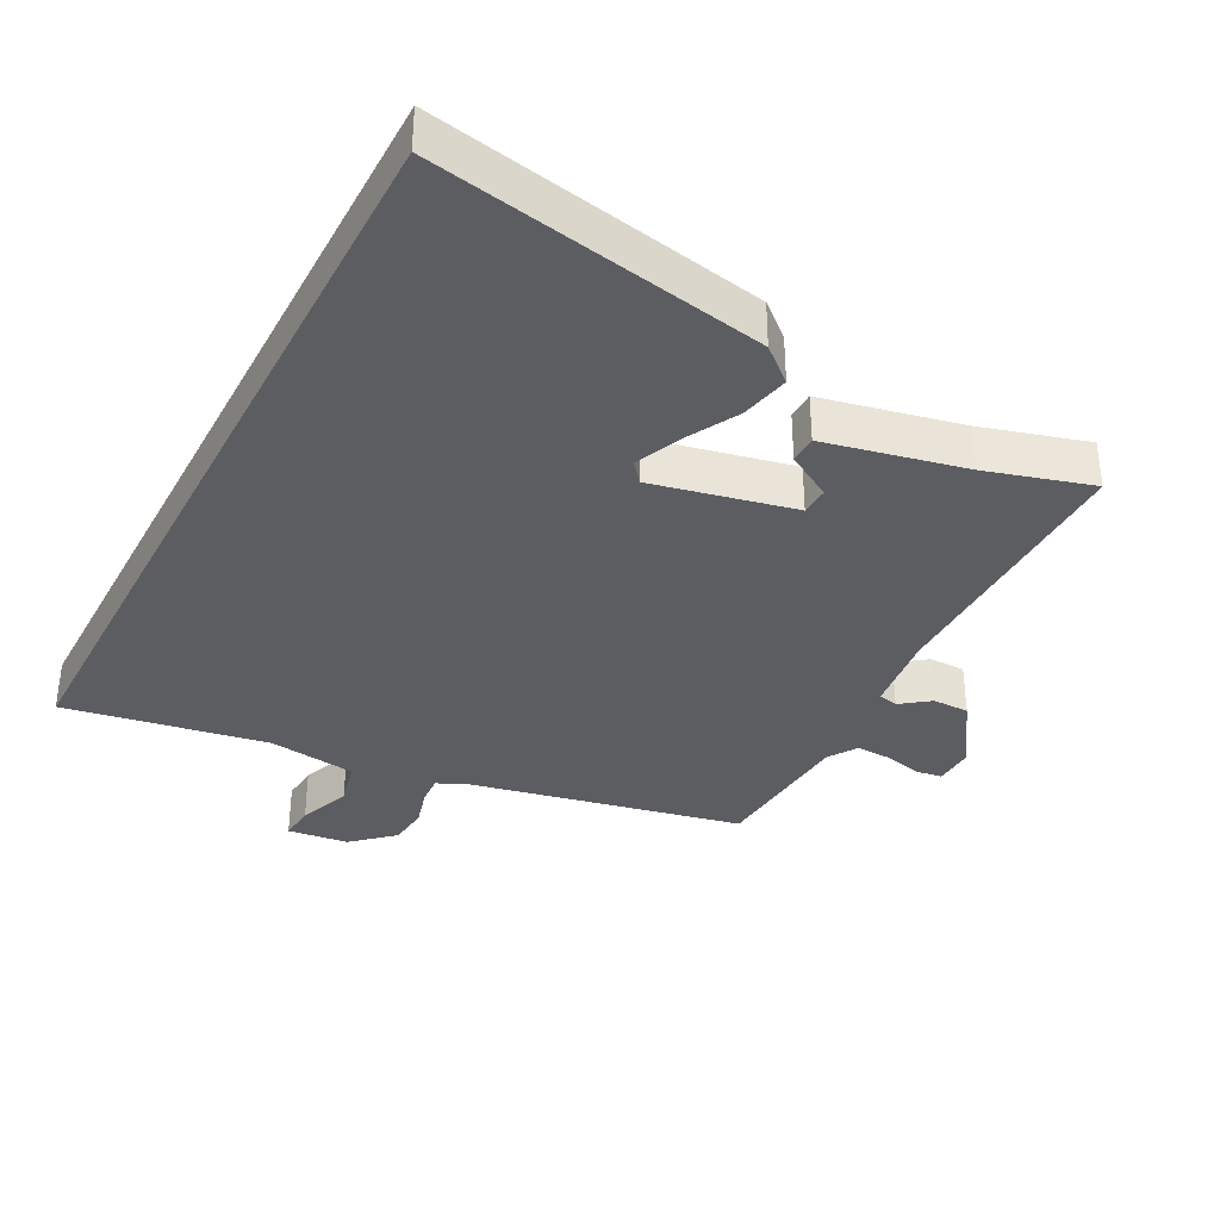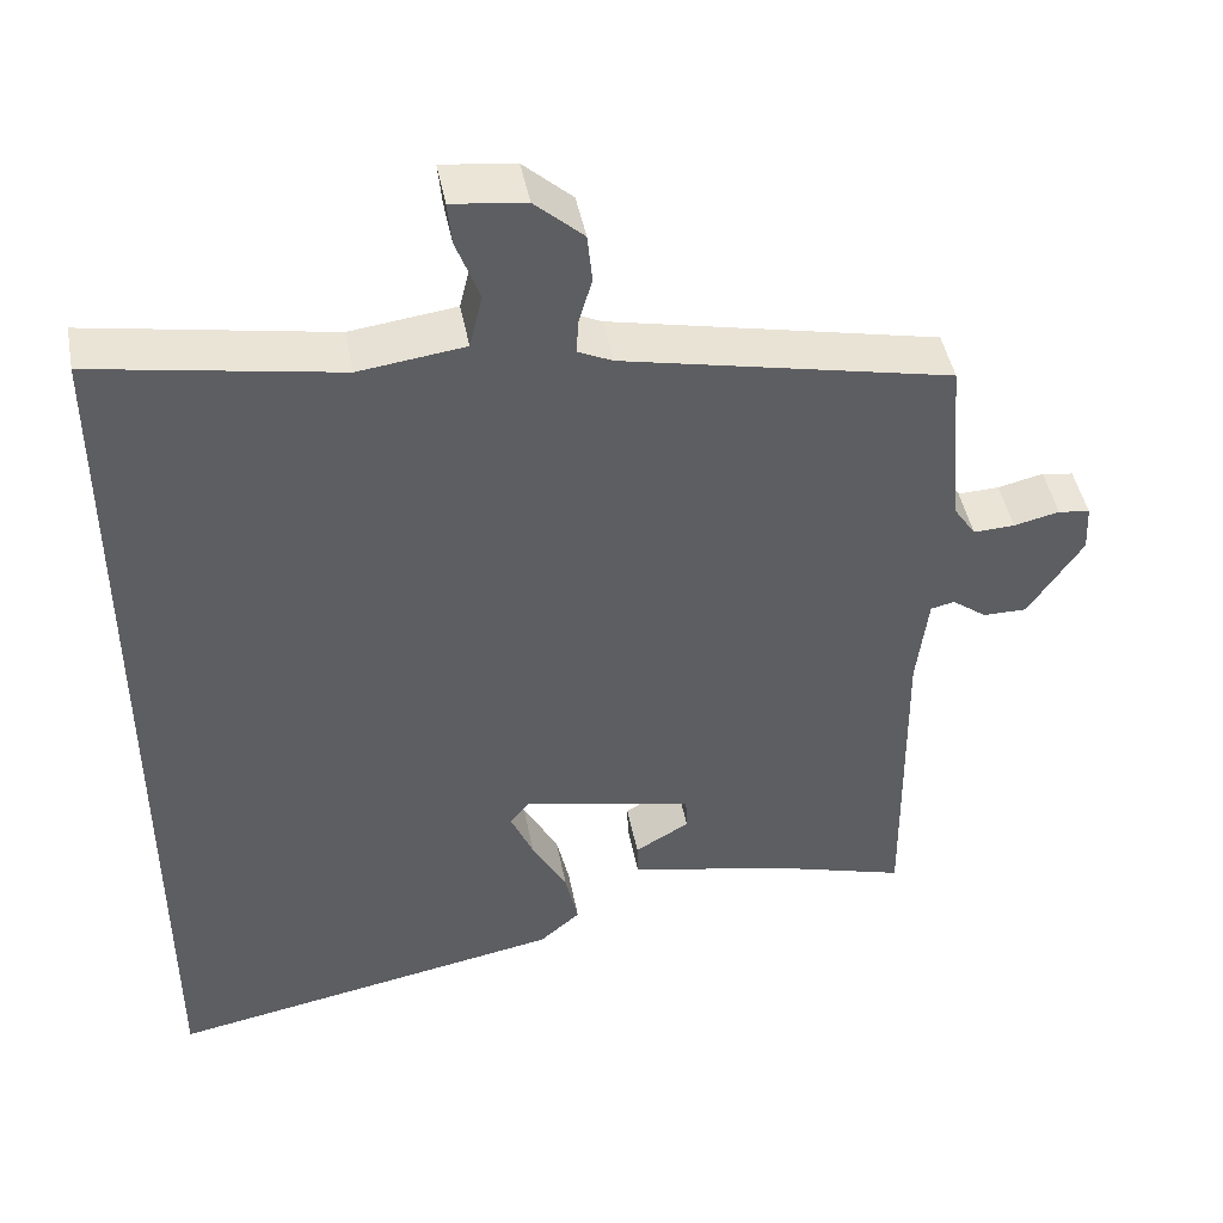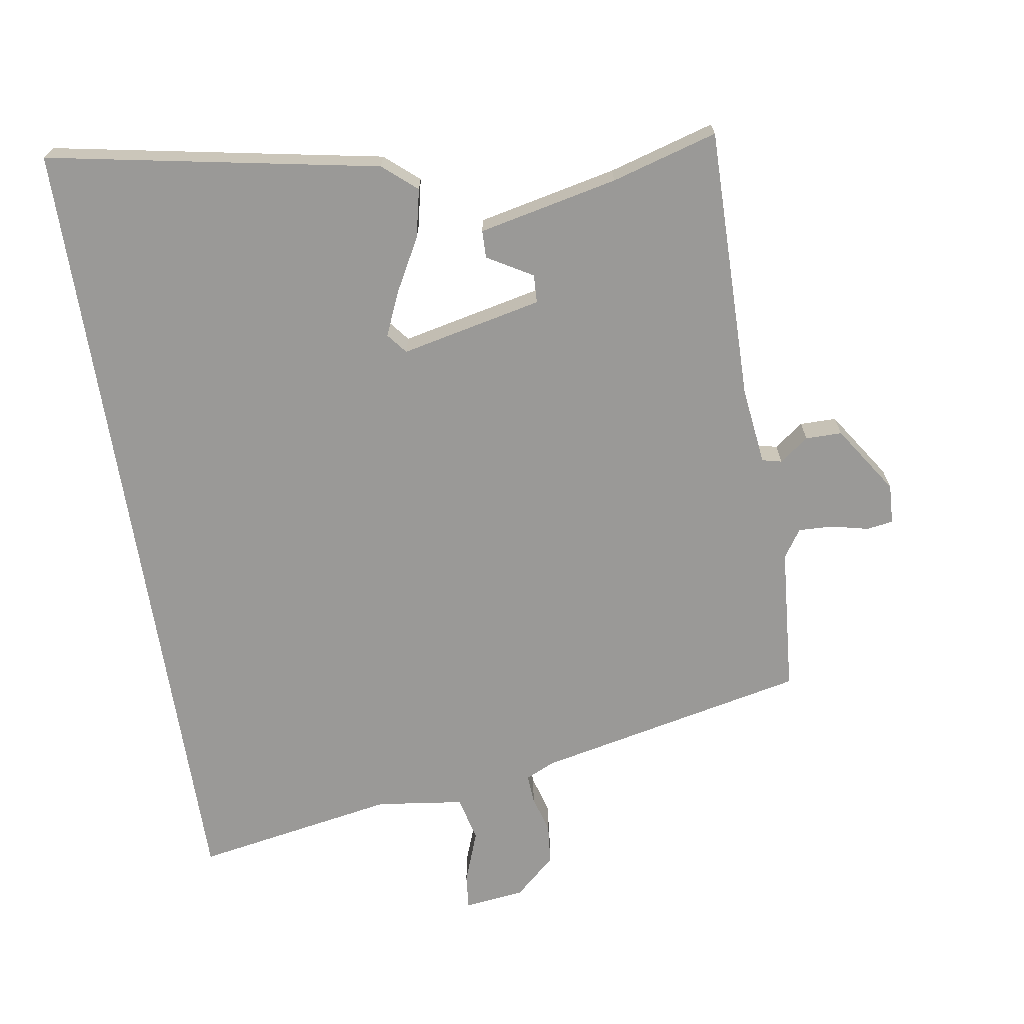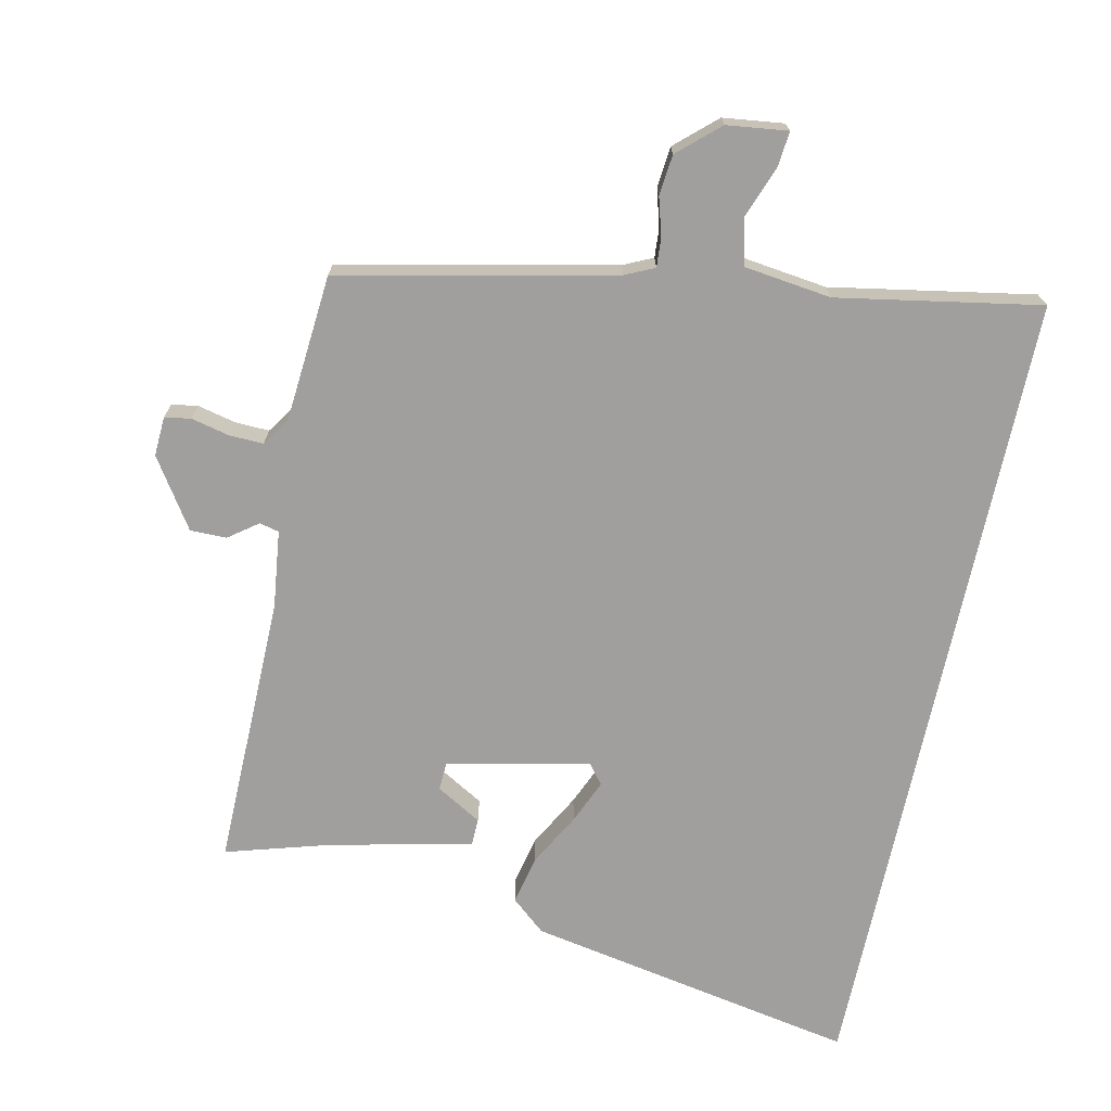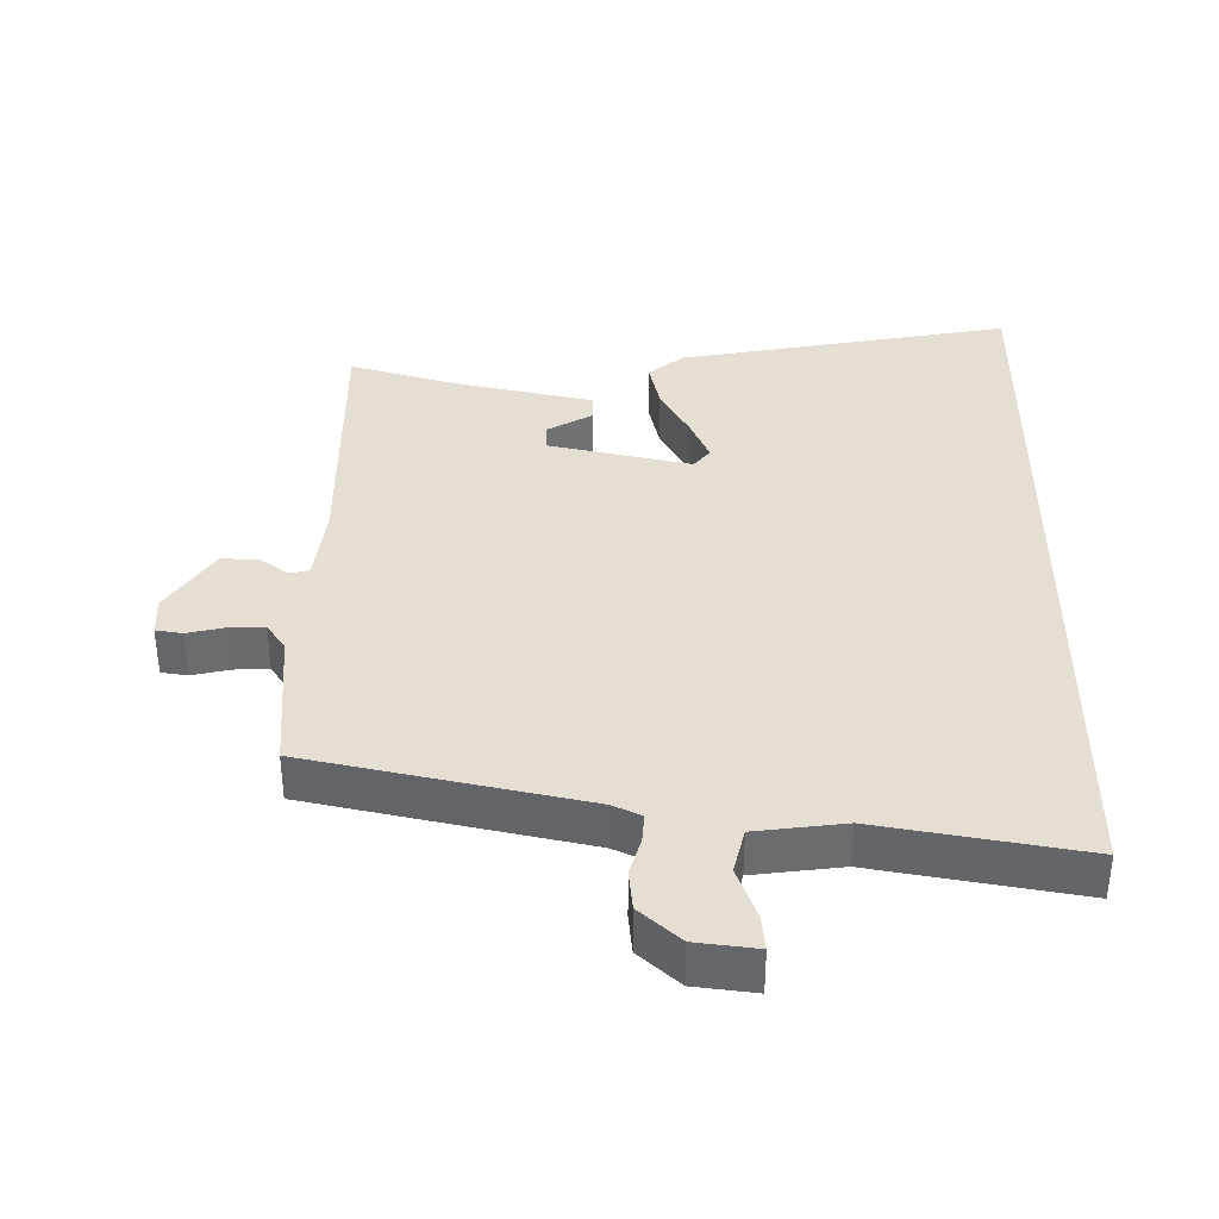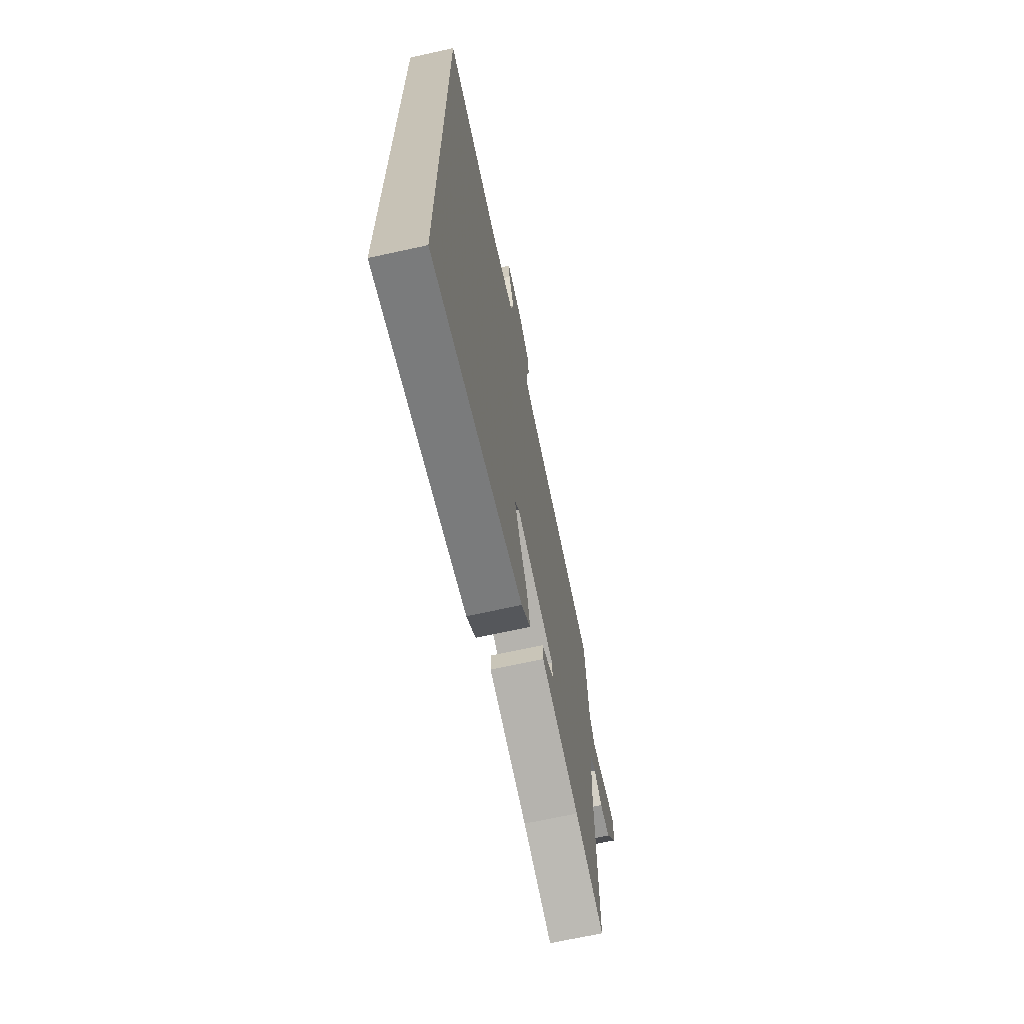
<metadata>
{"format":"obj","ext":"obj","renderer":"f3d","projection":"perspective","resolution":1024,"background":"white","views":[{"elev":-35.7,"azim":152.2,"up":"+Y"},{"elev":45.5,"azim":169.2,"up":"+Z"},{"elev":-69.0,"azim":-170.9,"up":"+Y"},{"elev":-71.4,"azim":-12.1,"up":"+Y"},{"elev":36.9,"azim":0.6,"up":"+Y"},{"elev":-68.5,"azim":102.4,"up":"+Z"}]}
</metadata>
<code>
v -0.489 0.07 -0.503
v -0.484 0.07 -0.098
v -0.498 0.07 0.018
v -0.527 0.07 0.025
v -0.57 0.07 -0.007
v -0.624 0.07 -0.007
v -0.691 0.07 0.094
v -0.688 0.07 0.153
v -0.649 0.07 0.159
v -0.593 0.07 0.146
v -0.542 0.07 0.144
v -0.514 0.07 0.186
v -0.496 0.07 0.404
v -0.092 0.07 0.491
v -0.049 0.07 0.511
v -0.052 0.07 0.554
v -0.068 0.07 0.61
v -0.062 0.07 0.67
v -0.002 0.07 0.724
v 0.088 0.07 0.735
v 0.083 0.07 0.683
v 0.054 0.07 0.605
v 0.07 0.07 0.538
v 0.2 0.07 0.521
v 0.5 0.07 0.574
v 0.5 0.07 -0.625
v 0.008 0.07 -0.533
v -0.042 0.07 -0.49
v -0.026 0.07 -0.418
v 0.017 0.07 -0.339
v 0.045 0.07 -0.274
v 0.021 0.07 -0.244
v -0.189 0.07 -0.29
v -0.191 0.07 -0.332
v -0.124 0.07 -0.371
v -0.125 0.07 -0.412
v -0.332 0.07 -0.457
v -0.489 0 -0.503
v -0.484 0 -0.098
v -0.498 0 0.018
v -0.527 0 0.025
v -0.57 0 -0.007
v -0.624 0 -0.007
v -0.691 0 0.094
v -0.688 0 0.153
v -0.649 0 0.159
v -0.593 0 0.146
v -0.542 0 0.144
v -0.514 0 0.186
v -0.496 0 0.404
v -0.092 0 0.491
v -0.049 0 0.511
v -0.052 0 0.554
v -0.068 0 0.61
v -0.062 0 0.67
v -0.002 0 0.724
v 0.088 0 0.735
v 0.083 0 0.683
v 0.054 0 0.605
v 0.07 0 0.538
v 0.2 0 0.521
v 0.5 0 0.574
v 0.5 0 -0.625
v 0.008 0 -0.533
v -0.042 0 -0.49
v -0.026 0 -0.418
v 0.017 0 -0.339
v 0.045 0 -0.274
v 0.021 0 -0.244
v -0.189 0 -0.29
v -0.191 0 -0.332
v -0.124 0 -0.371
v -0.125 0 -0.412
v -0.332 0 -0.457
f 34 35 36 37
f 37 1 2
f 34 37 2
f 33 34 2
f 32 33 2 3
f 28 29 30
f 27 28 30
f 26 27 30
f 26 30 31
f 26 31 32
f 25 26 32
f 24 25 32
f 20 21 22
f 19 20 22
f 18 19 22
f 17 18 22
f 16 17 22
f 15 16 22 23
f 24 32 3
f 23 24 3
f 15 23 3
f 14 15 3
f 8 9 10
f 7 8 10
f 6 7 10
f 5 6 10
f 4 5 10
f 4 10 11
f 14 3 4
f 13 14 4
f 12 13 4
f 4 11 12
f 74 73 72 71
f 39 38 74
f 39 74 71
f 39 71 70
f 40 39 70 69
f 67 66 65
f 67 65 64
f 67 64 63
f 68 67 63
f 69 68 63
f 69 63 62
f 69 62 61
f 59 58 57
f 59 57 56
f 59 56 55
f 59 55 54
f 59 54 53
f 60 59 53 52
f 40 69 61
f 40 61 60
f 40 60 52
f 40 52 51
f 47 46 45
f 47 45 44
f 47 44 43
f 47 43 42
f 47 42 41
f 48 47 41
f 41 40 51
f 41 51 50
f 41 50 49
f 49 48 41
f 1 38 39 2
f 2 39 40 3
f 3 40 41 4
f 4 41 42 5
f 5 42 43 6
f 6 43 44 7
f 7 44 45 8
f 8 45 46 9
f 9 46 47 10
f 10 47 48 11
f 11 48 49 12
f 12 49 50 13
f 13 50 51 14
f 14 51 52 15
f 15 52 53 16
f 16 53 54 17
f 17 54 55 18
f 18 55 56 19
f 19 56 57 20
f 20 57 58 21
f 21 58 59 22
f 22 59 60 23
f 23 60 61 24
f 24 61 62 25
f 25 62 63 26
f 26 63 64 27
f 27 64 65 28
f 28 65 66 29
f 29 66 67 30
f 30 67 68 31
f 31 68 69 32
f 32 69 70 33
f 33 70 71 34
f 34 71 72 35
f 35 72 73 36
f 36 73 74 37
f 37 74 38 1

</code>
